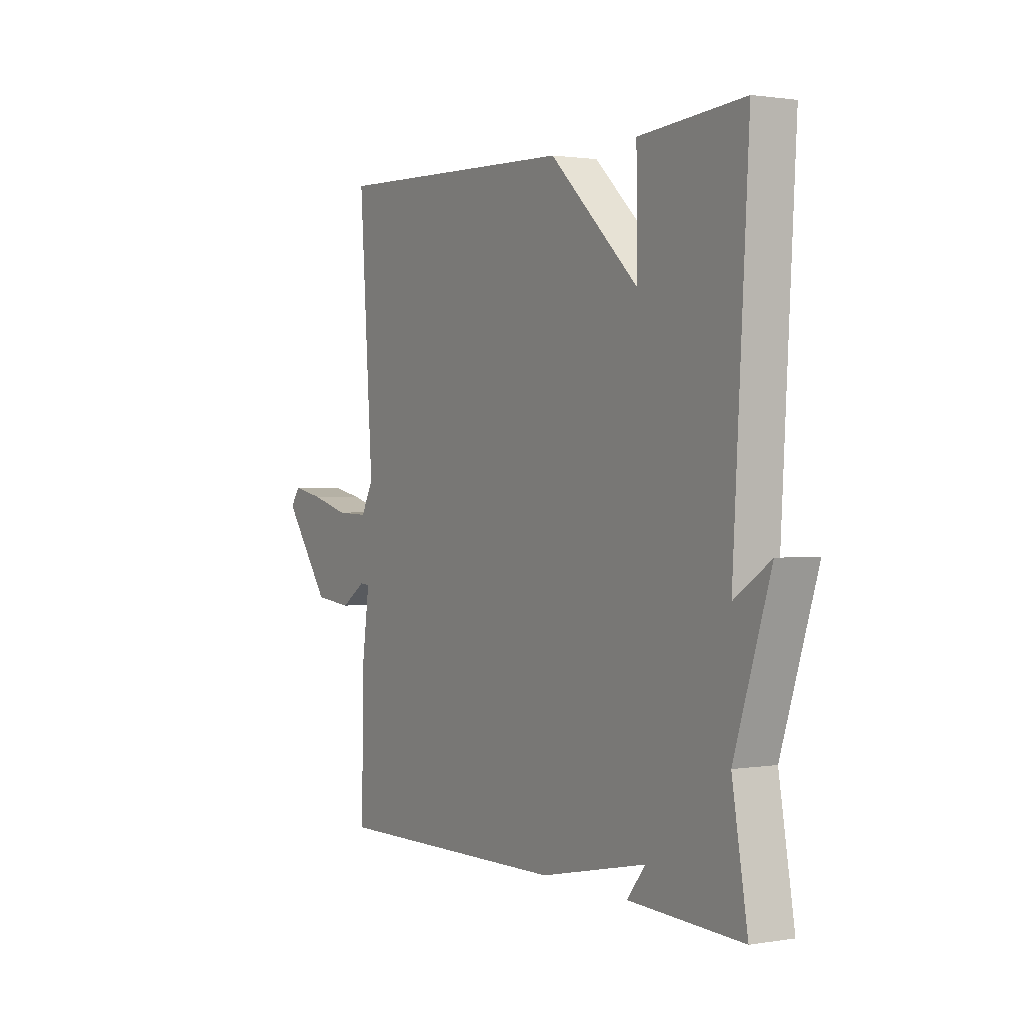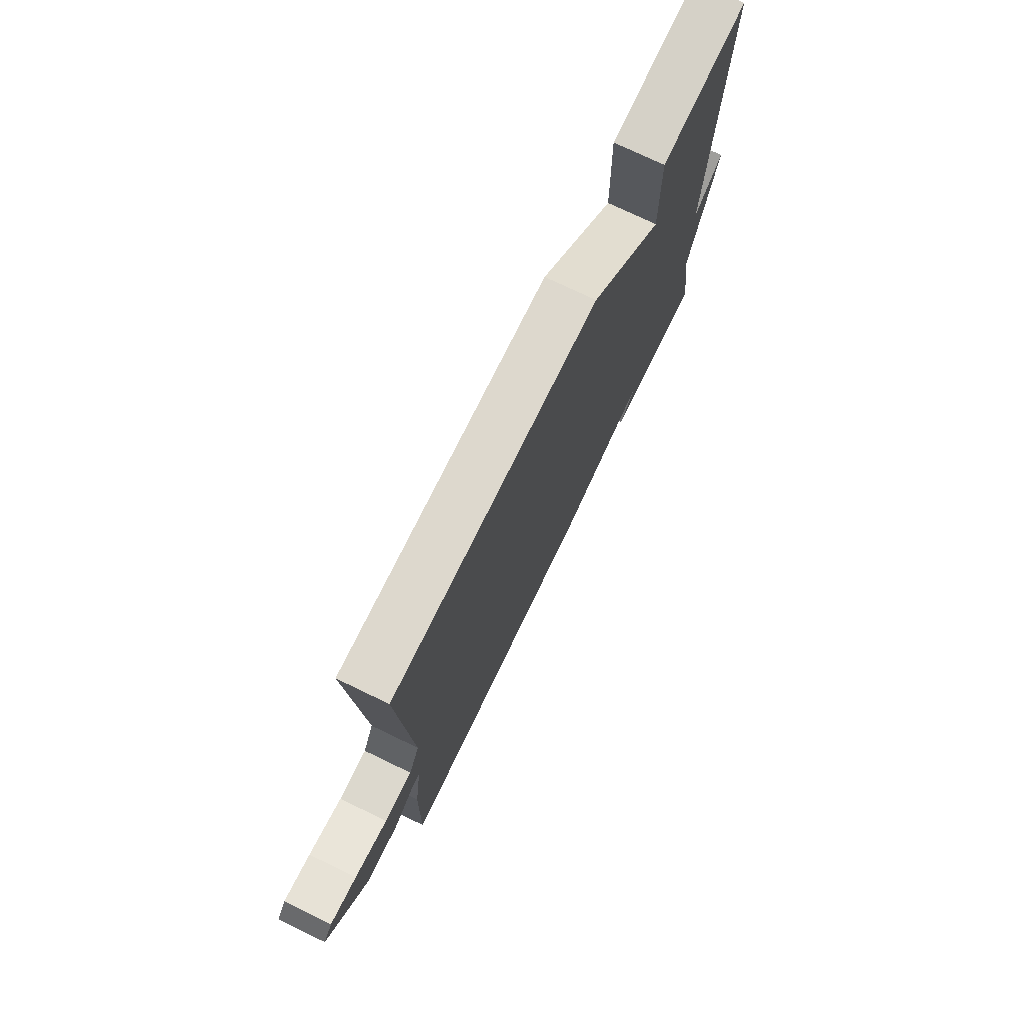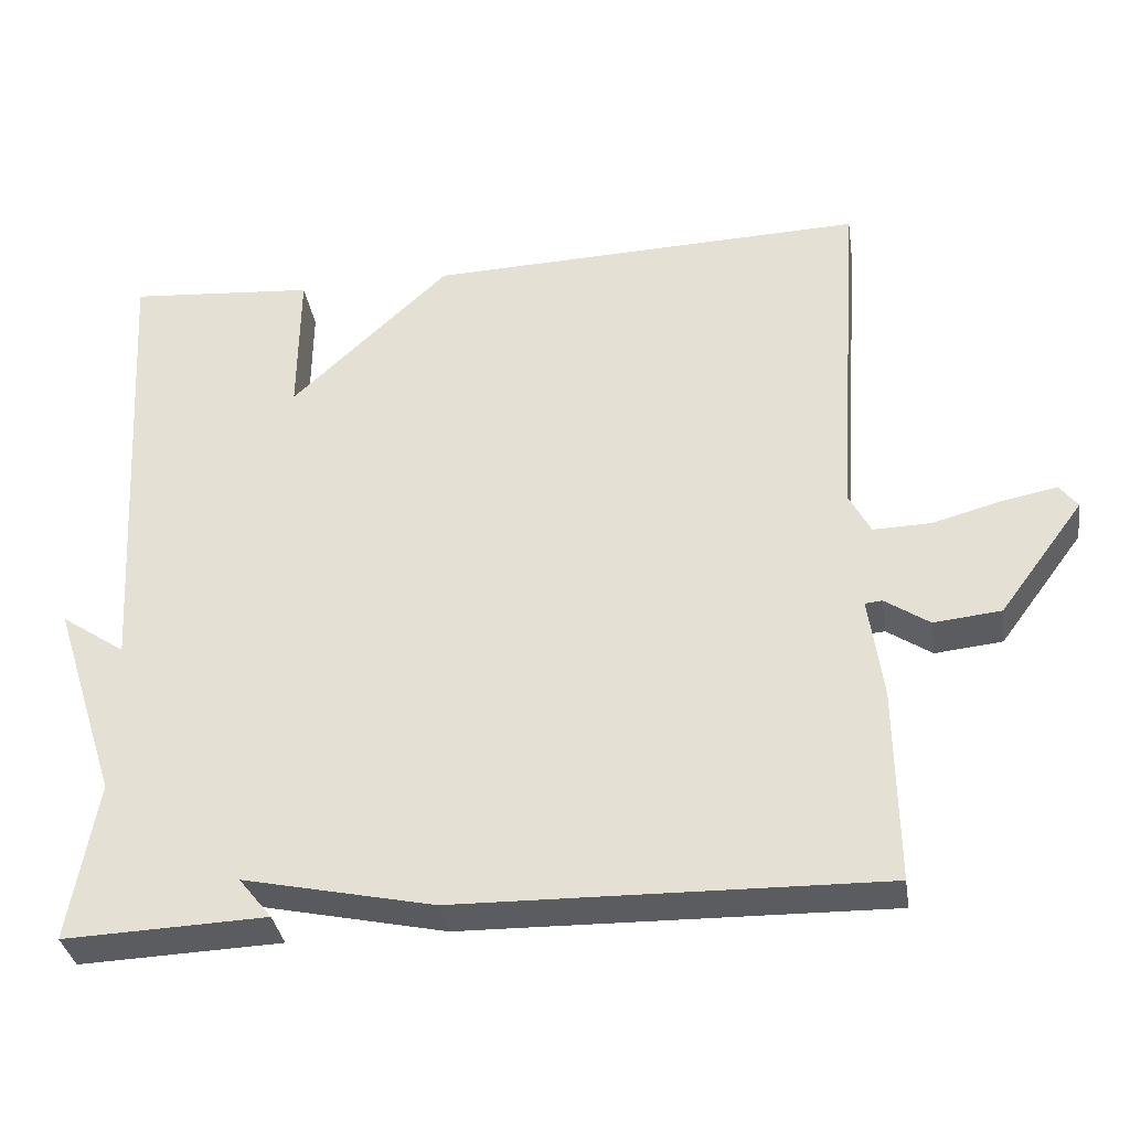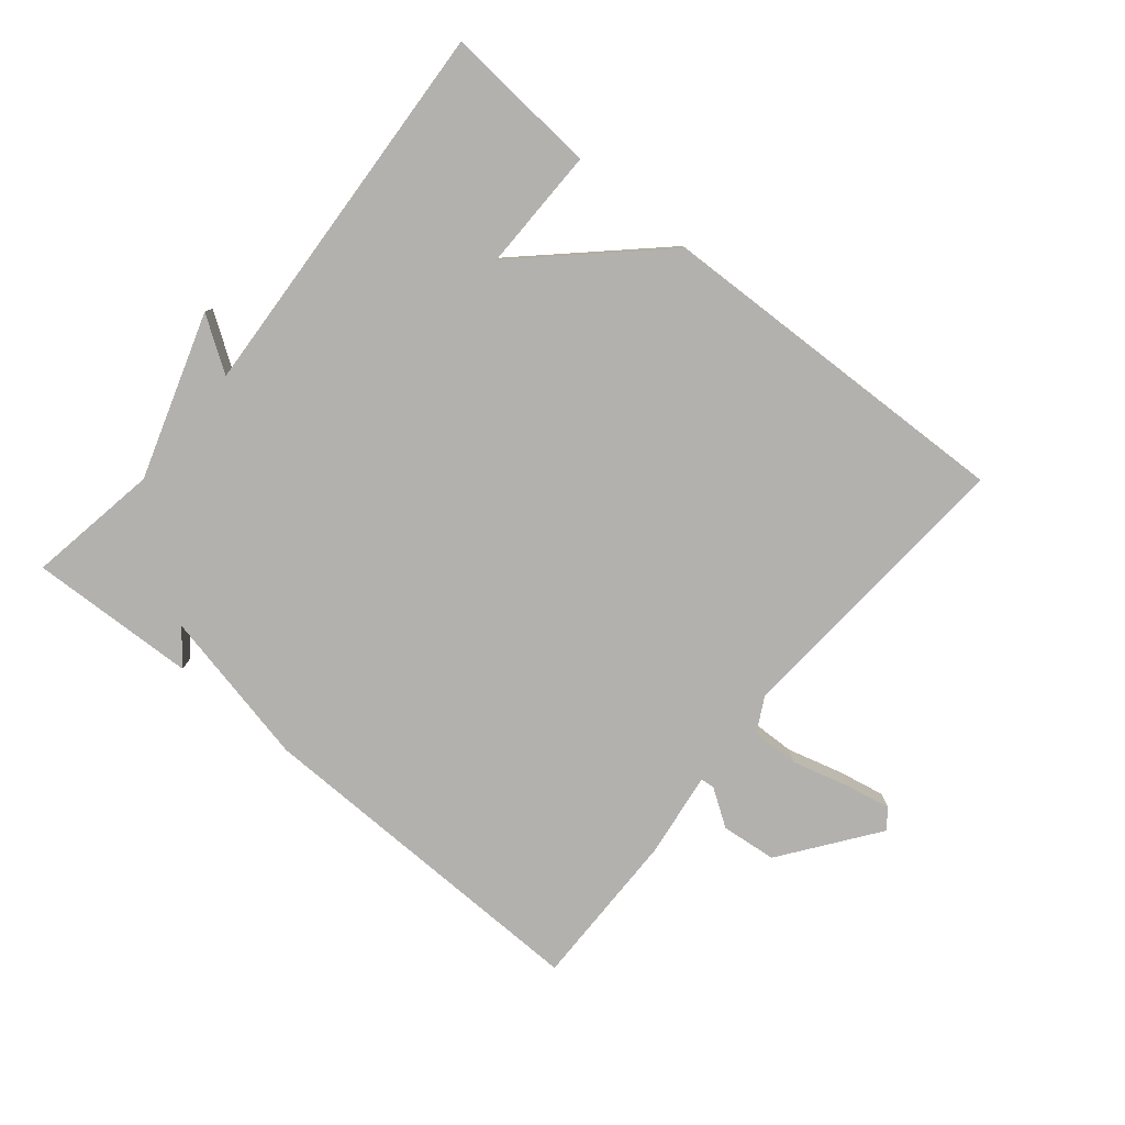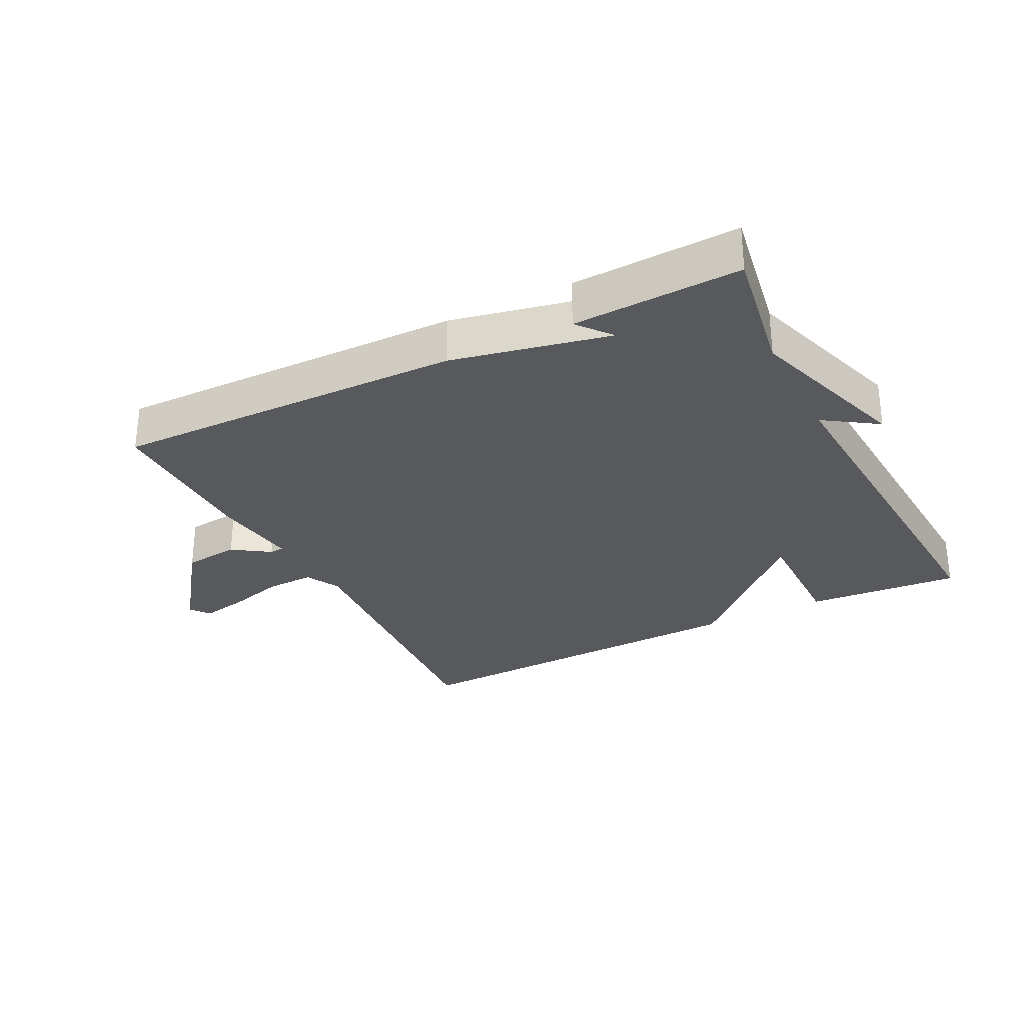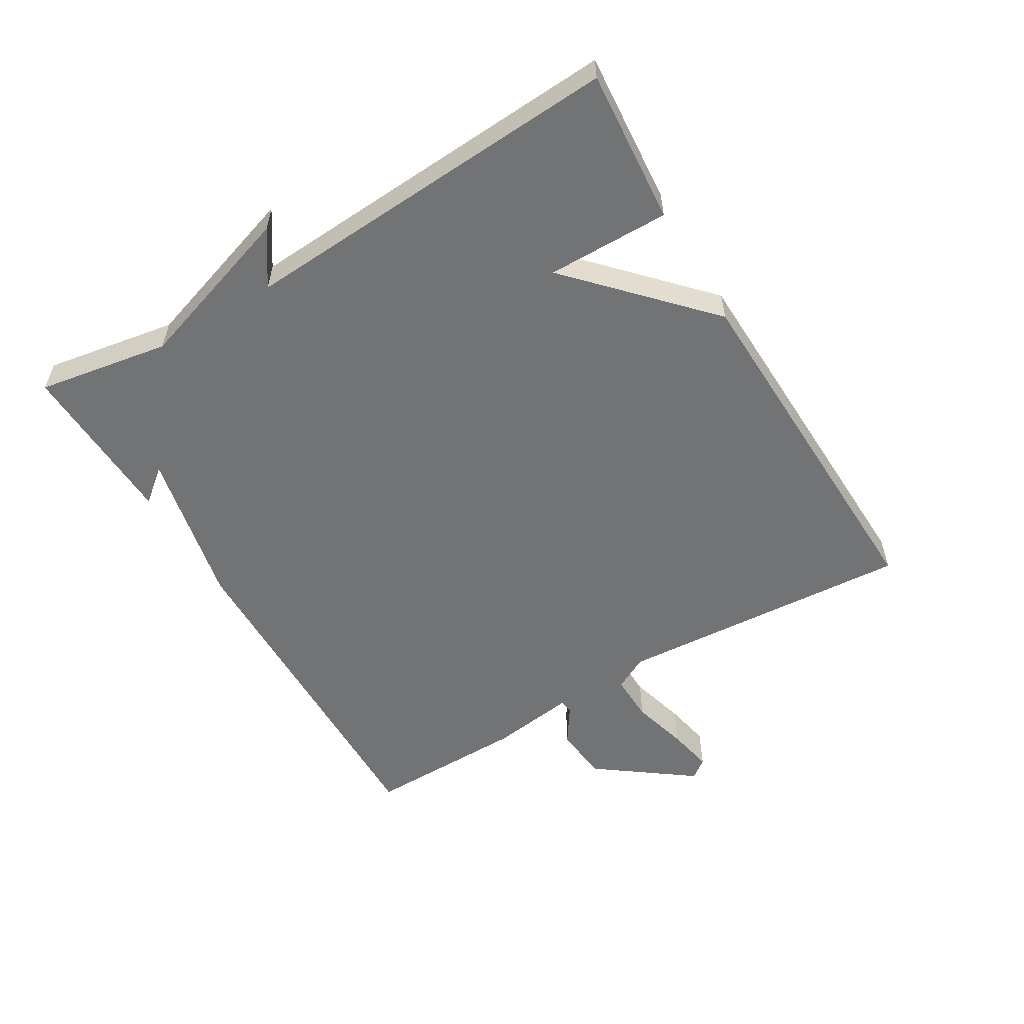
<metadata>
{"format":"obj","ext":"obj","renderer":"f3d","projection":"perspective","resolution":1024,"background":"white","views":[{"elev":1.2,"azim":-120.9,"up":"+Z"},{"elev":74.1,"azim":115.8,"up":"+Z"},{"elev":-34.5,"azim":8.7,"up":"+Z"},{"elev":-79.2,"azim":-39.6,"up":"+Y"},{"elev":-29.5,"azim":-153.0,"up":"+Y"},{"elev":-55.8,"azim":-59.2,"up":"+Y"}]}
</metadata>
<code>
v -0.5 0.07 -0.5
v -0.465 0.07 -0.296
v -0.547 0.07 -0.041
v -0.465 0.07 -0.096
v -0.5 0.07 0.5
v -0.262 0.07 0.481
v -0.264 0.07 0.291
v -0.062 0.07 0.481
v 0.5 0.07 0.5
v 0.468 0.07 0.042
v 0.496 0.07 -0.011
v 0.57 0.07 -0.009
v 0.658 0.07 0.015
v 0.729 0.07 0.029
v 0.752 0.07 -0.001
v 0.644 0.07 -0.147
v 0.558 0.07 -0.156
v 0.501 0.07 -0.118
v 0.479 0.07 -0.12
v 0.497 0.07 -0.251
v 0.5 0.07 -0.5
v -0.042 0.07 -0.49
v -0.284 0.07 -0.438
v -0.242 0.07 -0.49
v -0.5 0 -0.5
v -0.465 0 -0.296
v -0.547 0 -0.041
v -0.465 0 -0.096
v -0.5 0 0.5
v -0.262 0 0.481
v -0.264 0 0.291
v -0.062 0 0.481
v 0.5 0 0.5
v 0.468 0 0.042
v 0.496 0 -0.011
v 0.57 0 -0.009
v 0.658 0 0.015
v 0.729 0 0.029
v 0.752 0 -0.001
v 0.644 0 -0.147
v 0.558 0 -0.156
v 0.501 0 -0.118
v 0.479 0 -0.12
v 0.497 0 -0.251
v 0.5 0 -0.5
v -0.042 0 -0.49
v -0.284 0 -0.438
v -0.242 0 -0.49
f 23 24 1 2
f 22 23 2
f 21 22 2
f 20 21 2
f 19 20 2
f 16 17 18
f 15 16 18
f 14 15 18
f 13 14 18
f 12 13 18
f 11 12 18 19
f 10 11 19 2
f 9 10 2
f 8 9 2
f 7 8 2
f 4 5 6 7
f 2 3 4
f 2 4 7
f 26 25 48 47
f 26 47 46
f 26 46 45
f 26 45 44
f 26 44 43
f 42 41 40
f 42 40 39
f 42 39 38
f 42 38 37
f 42 37 36
f 43 42 36 35
f 26 43 35 34
f 26 34 33
f 26 33 32
f 26 32 31
f 31 30 29 28
f 28 27 26
f 31 28 26
f 1 25 26 2
f 2 26 27 3
f 3 27 28 4
f 4 28 29 5
f 5 29 30 6
f 6 30 31 7
f 7 31 32 8
f 8 32 33 9
f 9 33 34 10
f 10 34 35 11
f 11 35 36 12
f 12 36 37 13
f 13 37 38 14
f 14 38 39 15
f 15 39 40 16
f 16 40 41 17
f 17 41 42 18
f 18 42 43 19
f 19 43 44 20
f 20 44 45 21
f 21 45 46 22
f 22 46 47 23
f 23 47 48 24
f 24 48 25 1

</code>
